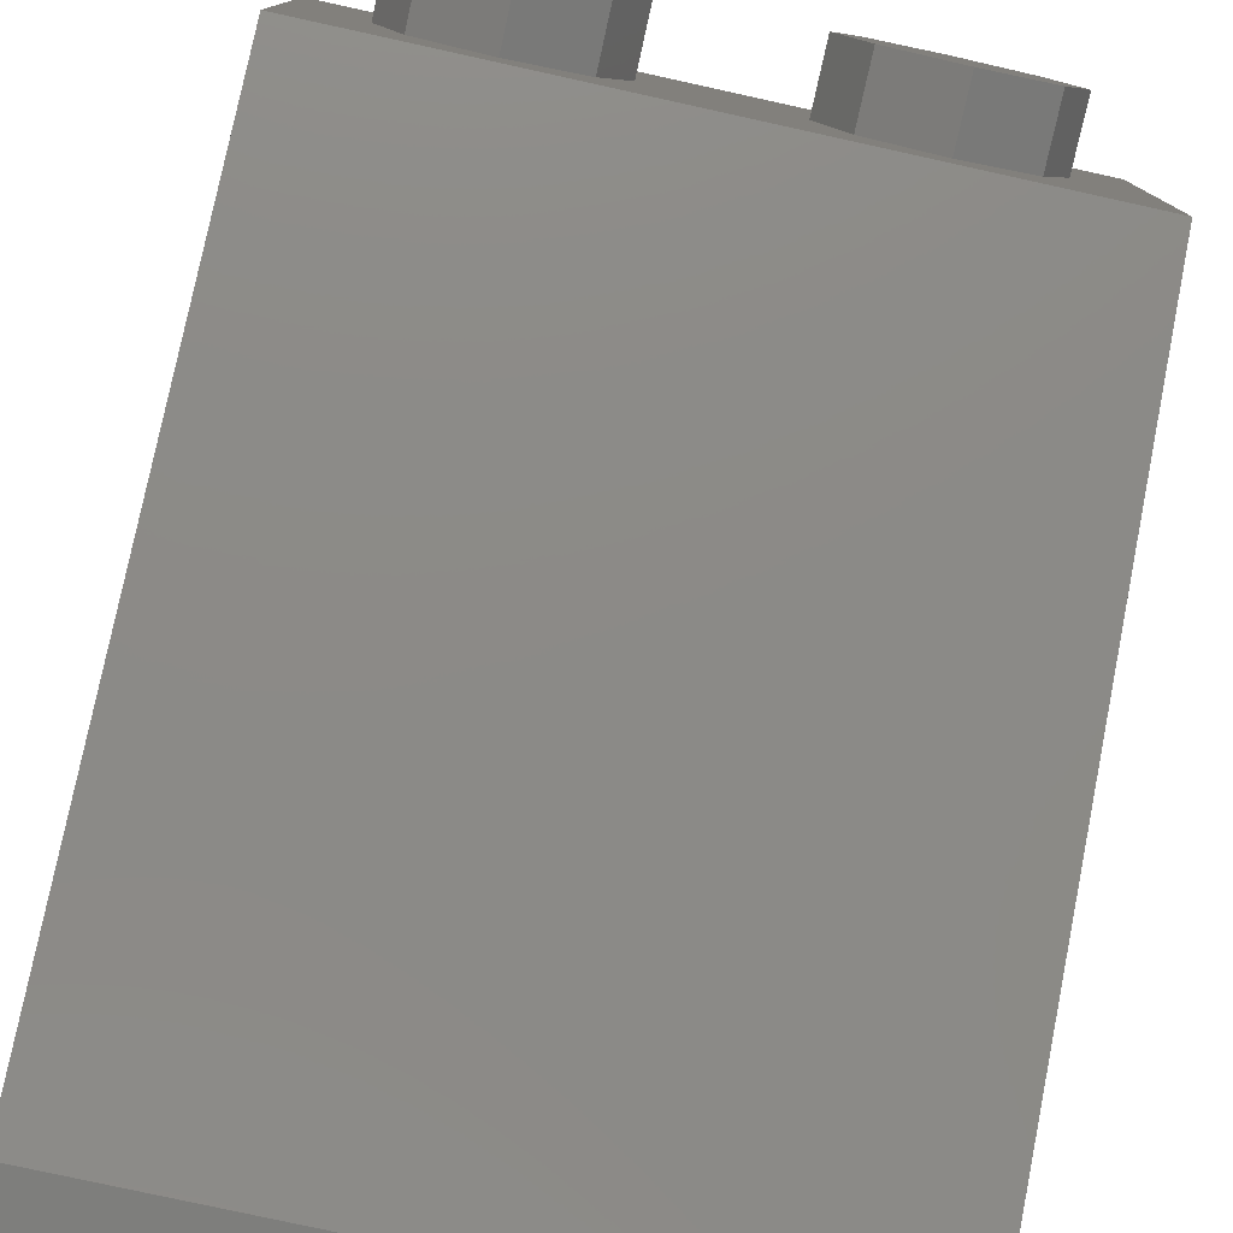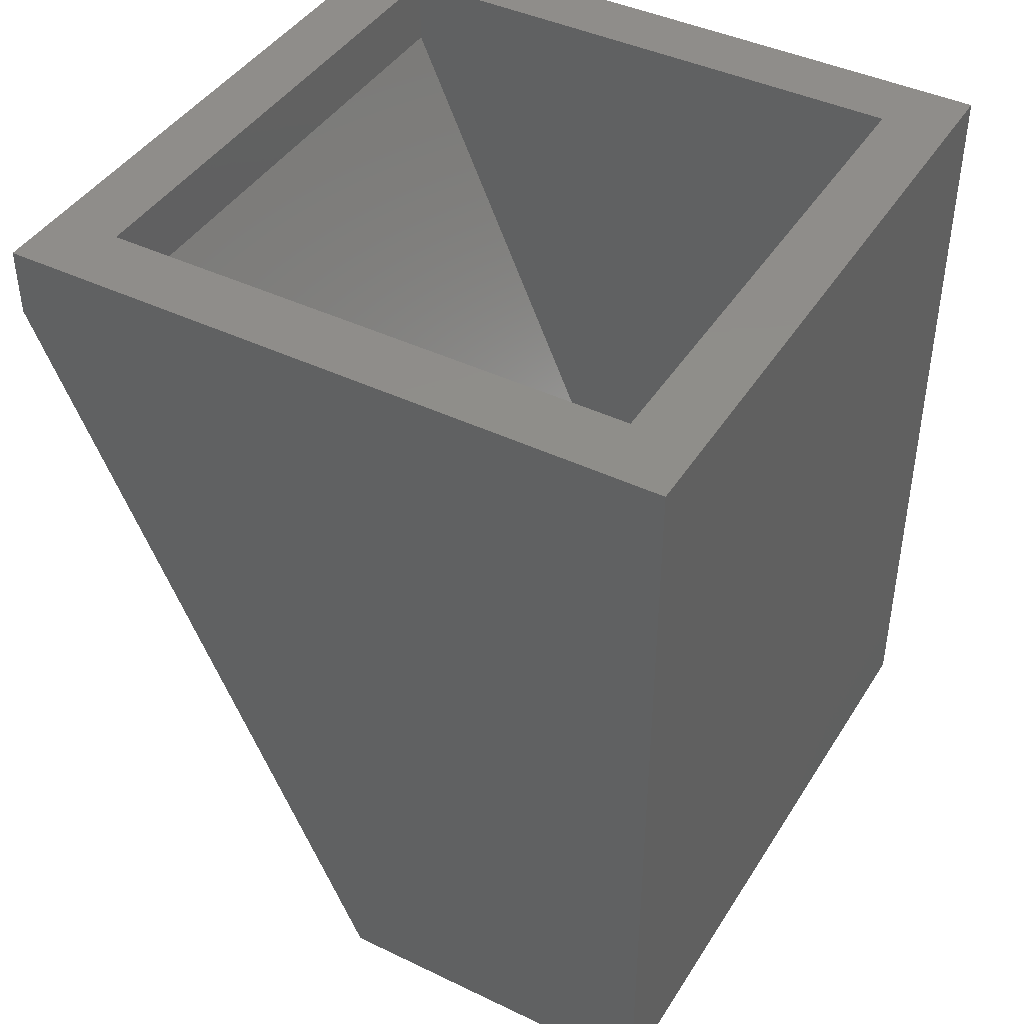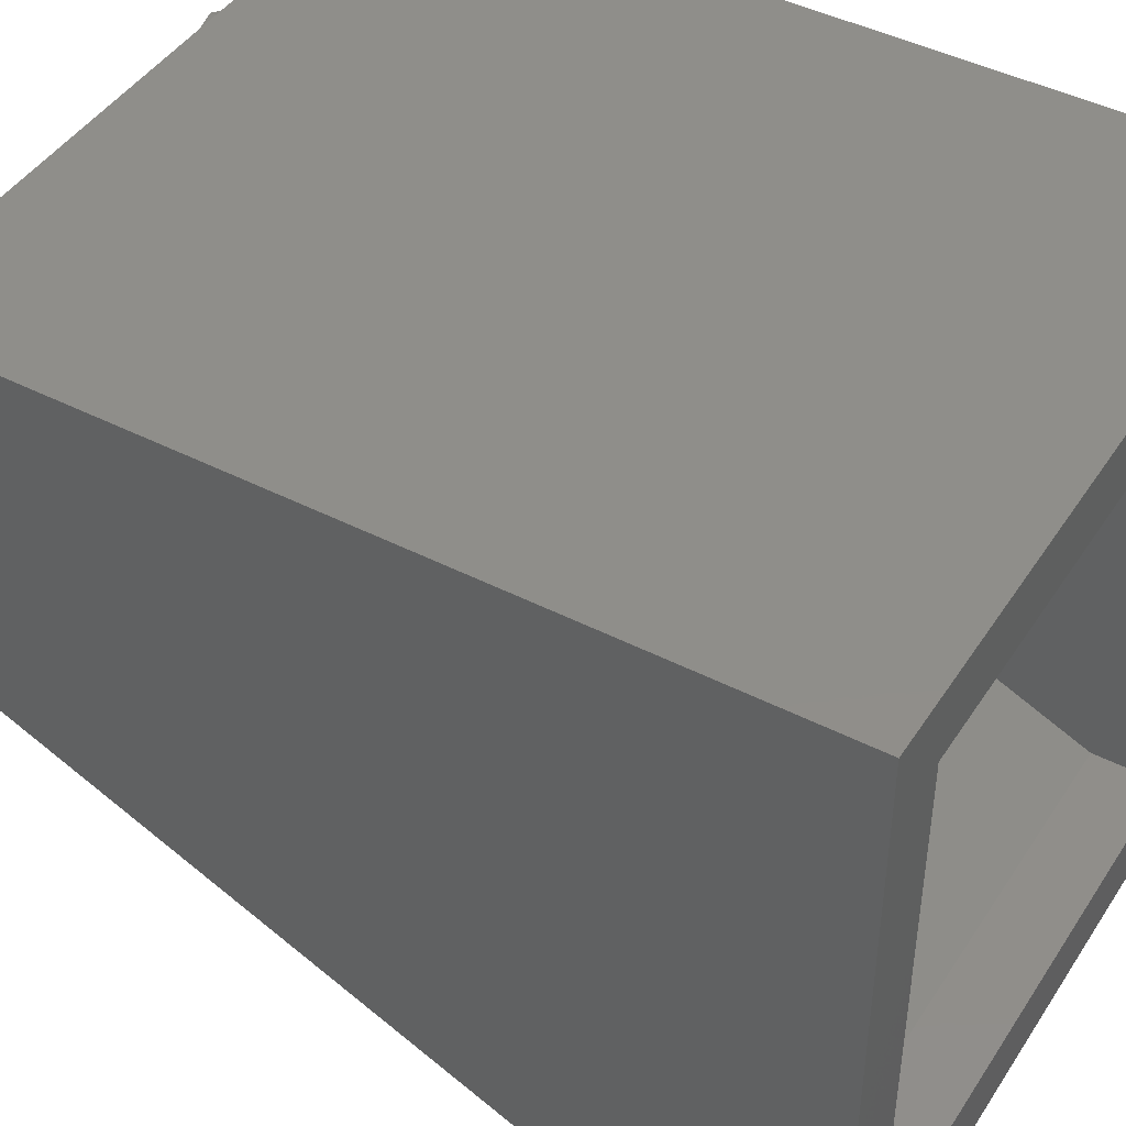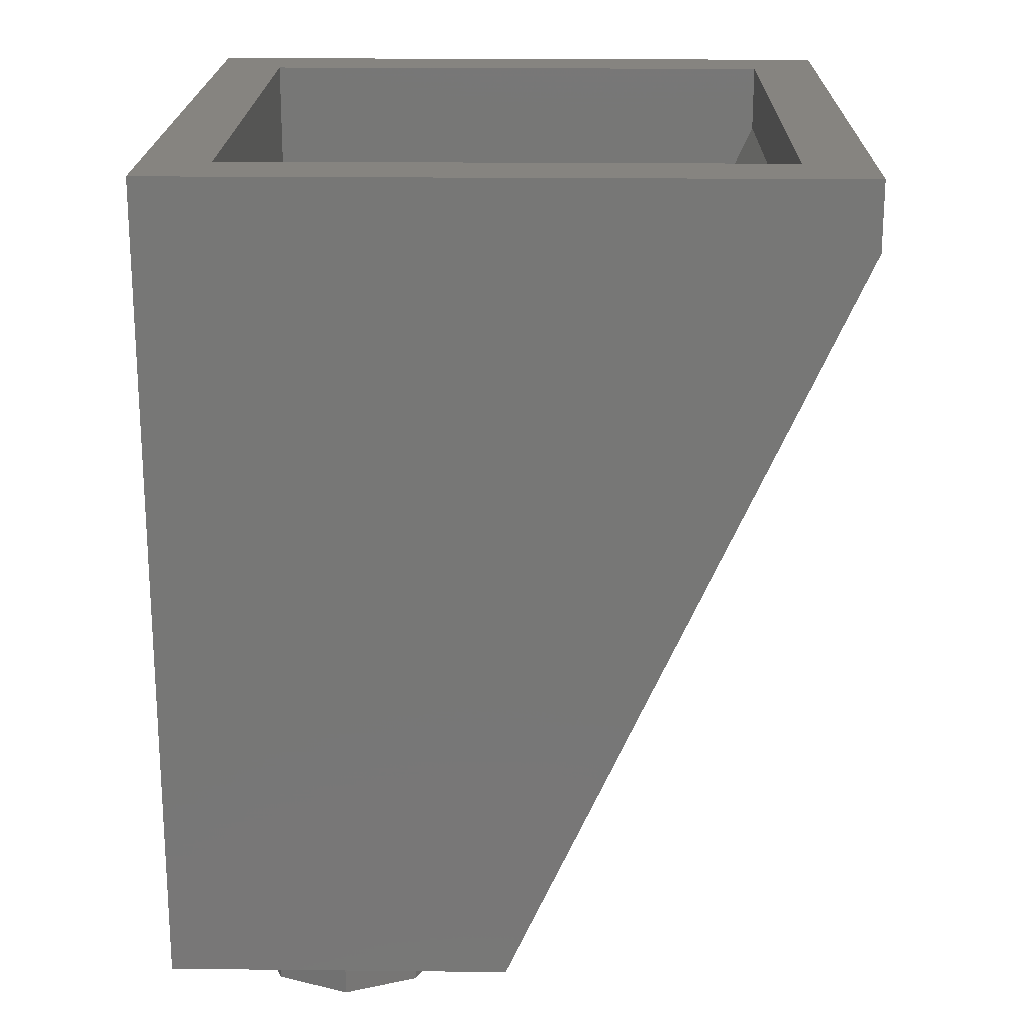
<metadata>
{"format":"stl","ext":"stl","renderer":"f3d","projection":"perspective","resolution":1024,"background":"white","views":[{"elev":-78.3,"azim":-12.4,"up":"+Z"},{"elev":42.5,"azim":-60.2,"up":"+Y"},{"elev":44.3,"azim":120.9,"up":"+Z"},{"elev":20.0,"azim":91.1,"up":"+Y"}]}
</metadata>
<code>
# stl→obj: 323 verts, 612 faces
v 0.648 0 0.4
v 0.8 0 0.4
v 0.8 1.92 0.4
v -0.8 0 0.4
v -0.648 0 0.4
v -0.8 1.92 0.4
v 0.8 0 -0.4
v 0.8 1.76 -1.2
v 0.64 1.76 -1.04
v 0.64 0.16 -0.32
v 0.64 0.16 0.24
v -0.64 0.16 0.24
v -0.64 0.16 -0.32
v -0.64 1.76 -1.04
v -0.8 1.76 -1.2
v -0.8 0 -0.4
v 0.64 1.92 0.24
v -0.64 1.92 0.24
v -0.64 1.92 -1.04
v -0.8 1.92 -1.2
v 0.64 1.92 -1.04
v 0.8 1.92 -1.2
v -0.16 -0.16 0
v -0.16 0 0
v -0.2303 0 0.1697
v -0.2303 -0.16 0.1697
v -0.4 0 0.24
v -0.4 -0.16 0.24
v -0.5697 0 0.1697
v -0.5697 -0.16 0.1697
v -0.64 0 -0
v -0.64 -0.16 -0
v -0.5697 0 -0.1697
v -0.5697 -0.16 -0.1697
v -0.4 0 -0.24
v -0.4 -0.16 -0.24
v -0.2303 0 -0.1697
v -0.2303 -0.16 -0.1697
v 0.64 -0.16 0
v 0.64 0 0
v 0.5697 0 0.1697
v 0.5697 -0.16 0.1697
v 0.4 0 0.24
v 0.4 -0.16 0.24
v 0.2303 0 0.1697
v 0.2303 -0.16 0.1697
v 0.16 0 -0
v 0.16 -0.16 -0
v 0.2303 0 -0.1697
v 0.2303 -0.16 -0.1697
v 0.4 0 -0.24
v 0.4 -0.16 -0.24
v 0.5697 0 -0.1697
v 0.5697 -0.16 -0.1697
v -0.4 -0.16 0
v 0.4 -0.16 0
v -0.38 0.56 0.4
v -0.38 0.57 0.4
v -0.39 0.57 0.4
v -0.05 0.08 0.4
v -0.09 0.11 0.4
v -0.1 0.1 0.4
v 0 0.06 0.4
v 0.05 0.08 0.4
v 0 0.07 0.4
v 0.09 0.29 0.4
v 0.1 0.3 0.4
v 0.05 0.32 0.4
v -0.05 0.32 0.4
v 0 0.33 0.4
v 0 0.34 0.4
v -0.27 0.46 0.4
v -0.3 0.54 0.4
v -0.31 0.53 0.4
v -0.31 0.572 0.4
v -0.38 0.6 0.4
v -0.38 0.59 0.4
v -0.44 0.14 0.4
v -0.42 0.16 0.4
v -0.44 0.16 0.4
v -0.32 0.14 0.4
v -0.34 0.16 0.4
v -0.36 0.16 0.4
v -0.32 0.16 0.4
v -0.4 0.16 0.4
v -0.405 0.17 0.4
v -0.38 0.25 0.4
v -0.34 0.26 0.4
v -0.35 0.28 0.4
v -0.41 0.28 0.4
v -0.42 0.26 0.4
v -0.4 0.24 0.4
v -0.36 0.24 0.4
v -0.3 0.74 0.4
v -0.3 0.76 0.4
v -0.31 0.75 0.4
v -0.39 0.53 0.4
v -0.41 0.55 0.4
v -0.44 0.54 0.4
v 0.58 0 0.4
v 0.58 0.12 0.4
v 0.56 0.08 0.4
v -0.24 0.12 0.4
v -0.28 0.16 0.4
v 0.72 1.92 0.4
v -0.24 0.46 0.4
v -0.28 0.36 0.4
v 0.52 0.06 0.4
v -0.64 0.96 0.4
v -0.44 1.04 0.4
v -0.72 1.92 0.4
v 0.24 0.12 0.4
v 0.32 0.14 0.4
v 0.28 0.16 0.4
v 0.26 0.2 0.4
v -0.18 0.32 0.4
v 0.36 0.16 0.4
v 0.4 0.16 0.4
v 0.38 0.2 0.4
v -0.58 0 0.4
v 0.56 0.16 0.4
v 0.48 0.24 0.4
v 0.18 0.32 0.4
v -0.16 0.64 0.4
v 0.4 0.24 0.4
v 0.36 0.24 0.4
v 0.28 0.24 0.4
v 0.24 0.28 0.4
v 0.32 0.26 0.4
v -0.28 0.24 0.4
v -0.24 0.28 0.4
v -0.32 0.26 0.4
v -0.44 0.26 0.4
v -0.42 0.28 0.4
v -0.26 0.2 0.4
v -0.56 0.08 0.4
v -0.58 0.12 0.4
v -0.52 0.18 0.4
v -0.5 0.2 0.4
v -0.52 0.46 0.4
v -0.52 0.06 0.4
v -0.5 0.54 0.4
v -0.54 0.64 0.4
v -0.56 0.16 0.4
v -0.41 0.31 0.4
v -0.38 0.32 0.4
v -0.48 0.36 0.4
v -0.48 0.24 0.4
v -0.34 0.28 0.4
v 0.46 0.12 0.4
v 0.48 0.16 0.4
v 0.44 0.14 0.4
v -0.46 0.12 0.4
v -0.48 0.16 0.4
v 0.52 0.18 0.4
v 0.5 0.2 0.4
v -0.12 0.86 0.4
v -0.06 0.96 0.4
v -0.08 0.94 0.4
v -0.31 0.39 0.4
v -0.34 0.51 0.4
v -0.4 0.5 0.4
v -0.22 0.72 0.4
v -0.2 0.74 0.4
v -0.516 0.84 0.4
v -0.5188 0.86 0.4
v -0.182 0.86 0.4
v -0.1752 0.9 0.4
v -0.26 1.04 0.4
v -0.5248 0.9 0.4
v -0.42 0.56 0.4
v -0.46 0.51 0.4
v 0.16 0.3 0.4
v -0.16 0.3 0.4
v -0.1 0.3 0.4
v 0.28 0.2 0.4
v 0.29 0.23 0.4
v 0.35 0.23 0.4
v 0.36 0.2 0.4
v 0.32 0.24 0.4
v -0.3 0.38 0.4
v -0.38 0.36 0.4
v -0.38 0.35 0.4
v -0.28 0.46 0.4
v -0.45 0.39 0.4
v -0.46 0.38 0.4
v -0.46 0.54 0.4
v -0.48 0.46 0.4
v -0.47 0.52 0.4
v -0.49 0.46 0.4
v 0.47 0.17 0.4
v 0.44 0.16 0.4
v 0.48 0.2 0.4
v 0.47 0.23 0.4
v 0.41 0.17 0.4
v -0.49 0.15 0.4
v -0.48 0.12 0.4
v 0.48 0.12 0.4
v 0.49 0.15 0.4
v 0.4 0.2 0.4
v 0.32 0.16 0.4
v 0.29 0.17 0.4
v 0.35 0.17 0.4
v 0.44 0.26 0.4
v 0.44 0.24 0.4
v 0.41 0.23 0.4
v -0.29 0.37 0.4
v -0.38 0.33 0.4
v -0.09 0.2 0.4
v -0.08 0.2 0.4
v -0.05 0.25 0.4
v -0.06 0.26 0.4
v 0.05 0.25 0.4
v 0.08 0.2 0.4
v 0.09 0.2 0.4
v 0.06 0.26 0.4
v 0.05 0.15 0.4
v 0.06 0.14 0.4
v 0 0.28 0.4
v 0 0.29 0.4
v -0.16 0.1 0.4
v -0.18 0.08 0.4
v 0.16 0.1 0.4
v 0.1 0.1 0.4
v 0.18 0.08 0.4
v 0.13 0.2 0.4
v 0.14 0.2 0.4
v 0.09 0.11 0.4
v -0.13 0.2 0.4
v -0.14 0.2 0.4
v -0.09 0.29 0.4
v -0.05 0.15 0.4
v -0.06 0.14 0.4
v 0 0.11 0.4
v 0 0.12 0.4
v -0.47 0.37 0.4
v -0.51 0.46 0.4
v -0.22 0.26 0.4
v -0.49 0.53 0.4
v -0.25 0.46 0.4
v -0.41 0.6 0.4
v -0.4 0.59 0.4
v -0.43 0.58 0.4
v -0.43 0.59 0.4
v -0.48 0.56 0.4
v -0.47 0.55 0.4
v 0.24 0.2 0.4
v 0.22 0.14 0.4
v -0.22 0.14 0.4
v -0.24 0.2 0.4
v 0.22 0.26 0.4
v -0.48 0.2 0.4
v -0.47 0.23 0.4
v -0.44 0.2 0.4
v -0.42 0.2 0.4
v -0.42 0.24 0.4
v -0.34 0.2 0.4
v -0.32 0.2 0.4
v -0.34 0.24 0.4
v -0.47 0.17 0.4
v -0.29 0.17 0.4
v -0.29 0.55 0.4
v -0.28 0.56 0.4
v -0.2974 0.5 0.4
v -0.355 0.17 0.4
v -0.2676 0.53 0.4
v -0.256 0.5 0.4
v -0.32 0.24 0.4
v -0.52 0.08 0.4
v -0.55 0.09 0.4
v 0.55 0.09 0.4
v 0.52 0.08 0.4
v -0.56 0.12 0.4
v 0.49 0.09 0.4
v 0.48 0.08 0.4
v -0.49 0.09 0.4
v -0.48 0.08 0.4
v 0.52 0.16 0.4
v 0.55 0.15 0.4
v -0.52 0.16 0.4
v -0.55 0.15 0.4
v 0.56 0.12 0.4
v -0.28 0.2 0.4
v -0.29 0.23 0.4
v -0.44 0.24 0.4
v -0.38 0.31 0.4
v -0.35 0.31 0.4
v 0.74 1.92 0.4
v 0.6 0 0.4
v -0.74 1.92 0.4
v -0.6 0 0.4
v -0.4 0.78 0.4
v -0.34 0.77 0.4
v -0.3 0.78 0.4
v -0.1844 0.84 0.4
v -0.1 0.84 0.4
v -0.2 0.54 0.4
v -0.6 0.84 0.4
v -0.5 0.74 0.4
v -0.26 0.64 0.4
v -0.18 0.64 0.4
v -0.22 0.56 0.4
v -0.4 0.76 0.4
v -0.48 0.72 0.4
v -0.4 0.74 0.4
v -0.38 0.75 0.4
v -0.52 0.64 0.4
v -0.44 0.64 0.4
v -0.58 0.86 0.4
v -0.62 0.94 0.4
v -0.56 0.92 0.4
v -0.56 0.9 0.4
v -0.5364 0.9734 0.4
v -0.5296 0.93 0.4
v -0.42 0.64 0.4
v -0.38 0.72 0.4
v -0.14 0.9 0.4
v -0.14 0.92 0.4
v -0.1636 0.9736 0.4
v -0.1696 0.9352 0.4
v -0.35 0.74 0.4
v -0.28 0.64 0.4
v -0.32 0.72 0.4
f 1 2 3
f 4 5 6
f 2 7 8
f 9 10 11
f 12 13 14
f 15 16 4
f 8 7 16
f 8 16 15
f 3 17 18
f 3 18 6
f 6 18 19
f 6 19 20
f 20 19 21
f 20 21 22
f 22 21 17
f 22 17 3
f 11 10 13
f 11 13 12
f 4 16 7
f 4 7 2
f 17 11 12
f 17 12 18
f 19 14 9
f 19 9 21
f 22 8 15
f 22 15 20
f 3 2 8
f 3 8 22
f 21 9 11
f 21 11 17
f 18 12 14
f 18 14 19
f 20 15 4
f 20 4 6
f 14 13 10
f 14 10 9
f 23 24 25
f 23 25 26
f 26 25 27
f 26 27 28
f 28 27 29
f 28 29 30
f 30 29 31
f 30 31 32
f 32 31 33
f 32 33 34
f 34 33 35
f 34 35 36
f 36 35 37
f 36 37 38
f 38 37 24
f 38 24 23
f 39 40 41
f 39 41 42
f 42 41 43
f 42 43 44
f 44 43 45
f 44 45 46
f 46 45 47
f 46 47 48
f 48 47 49
f 48 49 50
f 50 49 51
f 50 51 52
f 52 51 53
f 52 53 54
f 54 53 40
f 54 40 39
f 55 23 26
f 55 26 28
f 55 28 30
f 55 30 32
f 55 32 34
f 55 34 36
f 55 36 38
f 55 38 23
f 56 39 42
f 56 42 44
f 56 44 46
f 56 46 48
f 56 48 50
f 56 50 52
f 56 52 54
f 56 54 39
f 57 58 59
f 60 61 62
f 63 64 65
f 66 67 68
f 69 70 71
f 72 73 74
f 75 76 77
f 78 79 80
f 81 82 83
f 81 84 82
f 85 83 86
f 87 88 89
f 87 90 91
f 92 93 87
f 94 95 96
f 97 98 99
f 100 101 102
f 103 104 81
f 100 105 101
f 71 106 107
f 100 102 108
f 109 110 111
f 112 113 114
f 112 114 115
f 116 69 71
f 117 118 119
f 120 100 63
f 101 105 121
f 121 105 122
f 68 123 124
f 119 125 126
f 115 127 128
f 127 129 128
f 130 131 132
f 133 91 134
f 135 131 130
f 103 135 104
f 120 136 137
f 138 139 140
f 120 141 136
f 140 142 143
f 137 144 109
f 145 146 147
f 148 133 147
f 88 132 149
f 150 151 152
f 153 78 154
f 151 155 156
f 154 139 138
f 157 158 159
f 160 161 162
f 163 164 95
f 165 110 166
f 167 168 169
f 166 110 170
f 98 59 171
f 97 74 57
f 172 97 99
f 68 67 173
f 68 173 123
f 174 175 69
f 174 69 116
f 115 176 177
f 115 177 127
f 178 179 119
f 178 119 126
f 129 180 178
f 129 178 126
f 177 180 129
f 177 129 127
f 181 160 182
f 181 182 183
f 184 160 181
f 184 181 72
f 57 74 73
f 57 73 58
f 182 185 186
f 182 186 183
f 98 171 187
f 98 187 99
f 188 172 189
f 188 189 190
f 186 185 188
f 186 188 190
f 191 192 152
f 191 152 151
f 156 193 191
f 156 191 151
f 194 193 156
f 194 156 122
f 152 192 195
f 152 195 118
f 196 197 153
f 196 153 154
f 150 198 199
f 150 199 151
f 195 200 119
f 195 119 118
f 113 201 202
f 113 202 114
f 203 201 113
f 203 113 117
f 119 179 203
f 119 203 117
f 202 176 115
f 202 115 114
f 204 205 194
f 204 194 122
f 206 205 204
f 206 204 125
f 119 200 206
f 119 206 125
f 107 207 208
f 107 208 146
f 209 210 211
f 209 211 212
f 213 214 215
f 213 215 216
f 215 214 217
f 215 217 218
f 211 219 220
f 211 220 212
f 60 62 221
f 60 221 222
f 223 224 64
f 223 64 225
f 220 219 213
f 220 213 216
f 66 226 227
f 66 227 67
f 227 226 228
f 227 228 224
f 61 229 230
f 61 230 62
f 230 229 231
f 230 231 175
f 232 210 209
f 232 209 233
f 234 235 232
f 234 232 233
f 217 235 234
f 217 234 218
f 236 237 140
f 236 140 147
f 146 208 236
f 146 236 147
f 131 238 174
f 131 174 116
f 140 237 239
f 140 239 142
f 240 207 107
f 240 107 106
f 241 242 77
f 241 77 76
f 243 244 245
f 243 245 246
f 247 248 112
f 247 112 115
f 112 248 223
f 112 223 225
f 221 249 103
f 221 103 222
f 103 249 250
f 103 250 135
f 173 251 128
f 173 128 123
f 250 238 131
f 250 131 135
f 128 251 247
f 128 247 115
f 60 63 65
f 60 65 61
f 69 175 231
f 69 231 70
f 68 71 70
f 68 70 66
f 139 252 253
f 139 253 148
f 254 255 92
f 254 92 256
f 93 257 258
f 93 258 259
f 260 252 139
f 260 139 154
f 64 224 228
f 64 228 65
f 78 80 260
f 78 260 154
f 261 84 81
f 261 81 104
f 262 263 75
f 262 75 77
f 264 184 72
f 264 72 74
f 85 86 79
f 85 79 78
f 83 82 265
f 83 265 86
f 82 258 257
f 82 257 265
f 266 263 262
f 266 262 267
f 240 106 267
f 240 267 262
f 79 86 255
f 79 255 254
f 259 268 132
f 259 132 88
f 141 269 270
f 141 270 136
f 271 272 108
f 271 108 102
f 270 273 137
f 270 137 136
f 108 272 274
f 108 274 275
f 153 197 276
f 153 276 277
f 274 198 150
f 274 150 275
f 276 269 141
f 276 141 277
f 155 278 279
f 155 279 121
f 138 280 196
f 138 196 154
f 199 278 155
f 199 155 151
f 281 280 138
f 281 138 144
f 101 282 271
f 101 271 102
f 137 273 281
f 137 281 144
f 279 282 101
f 279 101 121
f 135 283 261
f 135 261 104
f 284 283 135
f 284 135 130
f 133 285 256
f 133 256 91
f 253 285 133
f 253 133 148
f 132 268 284
f 132 284 130
f 91 256 92
f 91 92 87
f 93 259 88
f 93 88 87
f 286 89 287
f 286 287 146
f 91 90 145
f 91 145 134
f 287 89 88
f 287 88 149
f 145 90 286
f 145 286 146
f 288 105 100
f 288 100 289
f 120 111 290
f 120 290 291
f 292 293 294
f 292 294 110
f 184 264 161
f 184 161 160
f 83 85 78
f 83 78 81
f 111 120 137
f 111 137 109
f 295 164 124
f 295 124 296
f 296 105 158
f 296 158 157
f 124 297 71
f 124 71 68
f 71 297 267
f 71 267 106
f 111 169 158
f 111 158 105
f 225 100 108
f 225 108 275
f 140 139 148
f 140 148 147
f 144 138 140
f 144 140 143
f 150 152 113
f 150 113 112
f 122 156 155
f 122 155 121
f 152 118 117
f 152 117 113
f 60 222 120
f 60 120 63
f 103 153 277
f 103 277 222
f 100 225 64
f 100 64 63
f 124 123 204
f 124 204 296
f 103 81 78
f 103 78 153
f 204 122 105
f 204 105 296
f 126 125 204
f 126 204 129
f 128 129 204
f 128 204 123
f 71 107 146
f 71 146 116
f 298 143 299
f 298 299 165
f 144 143 298
f 144 298 109
f 134 145 147
f 134 147 133
f 112 225 275
f 112 275 150
f 131 287 149
f 131 149 132
f 116 146 287
f 116 287 131
f 300 163 95
f 300 95 94
f 301 163 300
f 301 300 302
f 263 266 302
f 263 302 300
f 303 304 305
f 303 305 306
f 305 304 307
f 305 307 308
f 307 245 244
f 307 244 308
f 309 310 109
f 309 109 298
f 311 310 309
f 311 309 312
f 162 185 182
f 162 182 160
f 313 310 311
f 313 311 314
f 315 241 76
f 315 76 316
f 157 317 168
f 157 168 167
f 318 317 157
f 318 157 159
f 159 319 320
f 159 320 318
f 277 141 120
f 277 120 222
f 169 111 110
f 169 110 294
f 321 75 322
f 321 322 323
f 76 75 321
f 76 321 316
f 166 170 312
f 166 312 309
f 188 185 162
f 188 162 172
f 93 92 255
f 93 255 257
f 229 209 212
f 229 212 231
f 216 215 226
f 216 226 66
f 186 190 237
f 186 237 236
f 208 183 186
f 208 186 236
f 226 215 218
f 226 218 228
f 218 234 65
f 218 65 228
f 286 90 87
f 286 87 89
f 233 209 229
f 233 229 61
f 65 234 233
f 65 233 61
f 240 72 181
f 240 181 207
f 73 72 240
f 73 240 262
f 181 183 208
f 181 208 207
f 70 220 216
f 70 216 66
f 212 220 70
f 212 70 231
f 237 190 189
f 237 189 239
f 255 86 265
f 255 265 257
f 246 187 171
f 246 171 243
f 77 58 73
f 77 73 262
f 59 58 77
f 59 77 242
f 164 163 301
f 164 301 124
f 165 166 309
f 165 309 298
f 164 169 294
f 164 294 95
f 170 314 311
f 170 311 312
f 295 167 169
f 295 169 164
f 313 110 109
f 313 109 310
f 314 170 110
f 314 110 313
f 175 174 238
f 175 238 230
f 249 221 62
f 249 62 230
f 224 223 248
f 224 248 227
f 248 247 251
f 248 251 227
f 238 250 249
f 238 249 230
f 214 213 219
f 214 219 211
f 1 3 288
f 1 288 289
f 251 173 67
f 251 67 227
f 290 6 5
f 290 5 291
f 210 217 214
f 210 214 211
f 235 217 210
f 235 210 232
f 180 177 179
f 180 179 178
f 179 177 176
f 179 176 203
f 200 195 192
f 200 192 191
f 205 206 193
f 205 193 194
f 193 206 200
f 193 200 191
f 176 202 201
f 176 201 203
f 316 321 306
f 316 306 305
f 308 315 316
f 308 316 305
f 96 321 323
f 96 323 94
f 300 322 75
f 300 75 263
f 323 322 300
f 323 300 94
f 198 274 272
f 198 272 271
f 261 283 284
f 261 284 258
f 260 80 79
f 260 79 254
f 253 252 260
f 253 260 254
f 256 285 253
f 256 253 254
f 284 268 259
f 284 259 258
f 82 84 261
f 82 261 258
f 282 199 198
f 282 198 271
f 269 276 197
f 269 197 270
f 197 196 273
f 197 273 270
f 273 196 280
f 273 280 281
f 278 199 282
f 278 282 279
f 241 315 308
f 241 308 244
f 161 264 74
f 161 74 97
f 162 161 97
f 162 97 172
f 293 96 95
f 293 95 294
f 292 303 306
f 292 306 293
f 321 96 293
f 321 293 306
f 297 302 266
f 297 266 267
f 168 317 318
f 168 318 320
f 296 157 167
f 296 167 295
f 320 319 169
f 320 169 168
f 301 302 297
f 301 297 124
f 319 159 158
f 319 158 169
f 304 303 292
f 304 292 299
f 97 57 59
f 97 59 98
f 243 242 241
f 243 241 244
f 59 242 243
f 59 243 171
f 187 189 172
f 187 172 99
f 304 299 143
f 304 143 307
f 299 292 110
f 299 110 165
f 143 142 245
f 143 245 307
f 239 189 187
f 239 187 246
f 245 142 239
f 245 239 246

</code>
